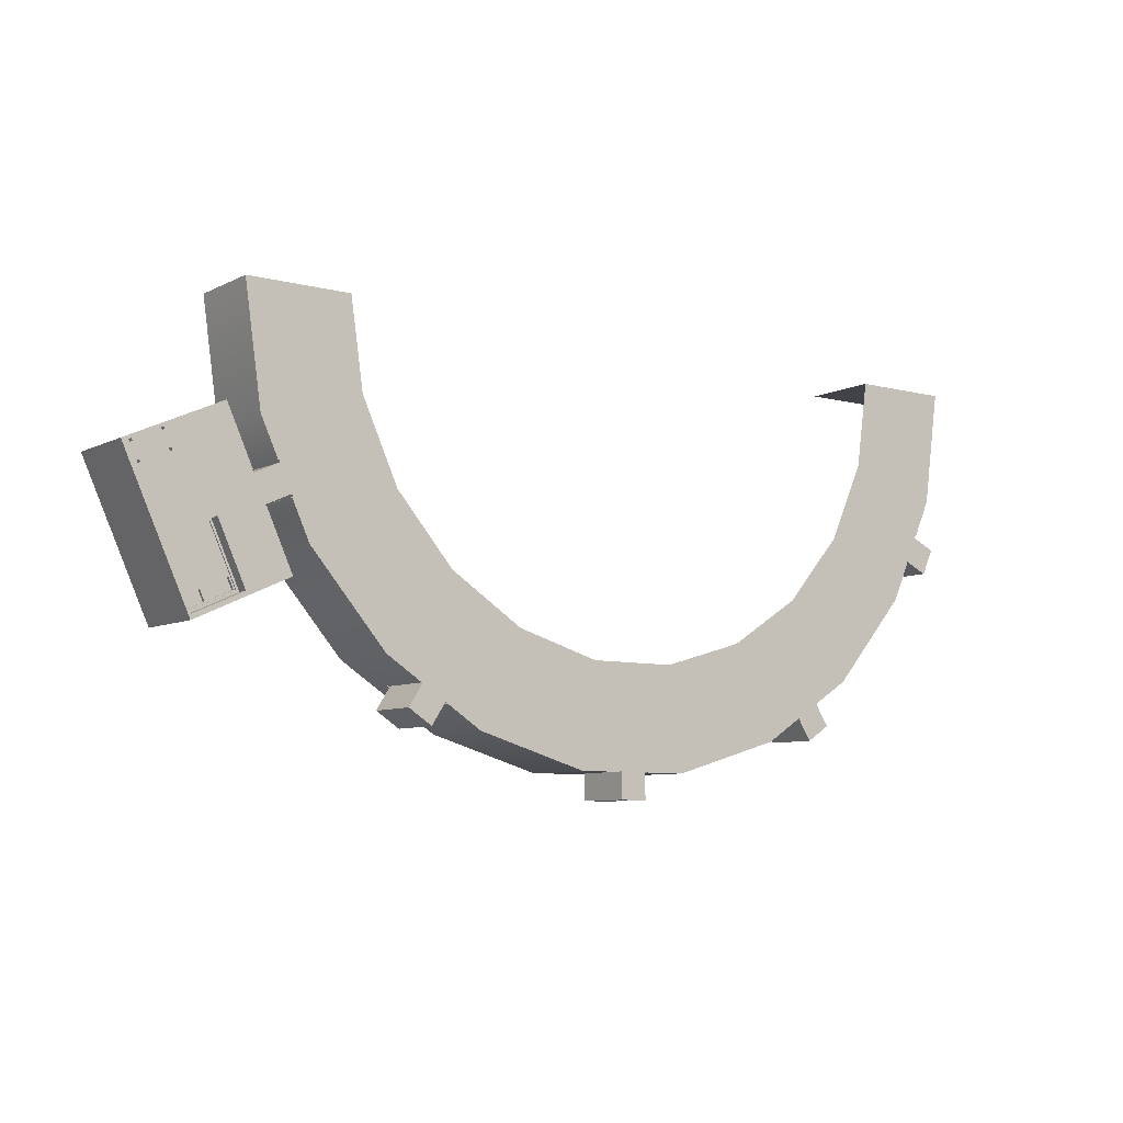
<metadata>
{"format":"obj","ext":"obj","renderer":"f3d","projection":"perspective","resolution":1024,"background":"white","views":[{"elev":-7.6,"azim":-36.3,"up":"+Z"}]}
</metadata>
<code>
g Mesh1 Model
v -0.5826 2.045e-15 -4.22
v -3.957 2.428e-15 -5.89
v -4.221 2.919e-15 -5.882
f 1 2 3
v -3.866 2.428e-15 -5.848
f 2 1 4
v -2.866 2.188e-15 -5.391
f 4 1 5
v -2.775 2.166e-15 -5.35
f 5 1 6
v -2.733 2.213e-15 -5.441
f 6 1 7
v -2.575 2.462e-15 -6.028
f 7 1 8
v -2.484 2.505e-15 -5.987
f 8 1 9
v -2.442 2.41e-15 -6.077
f 9 1 10
v -0.8252 2.834e-15 -8.027
f 10 1 11
v 0.2413 5.381e-15 -10.36
f 11 1 12
v 0.3871 3.241e-15 -6.416
f 12 1 13
v 0.4144 3.241e-15 -6.403
f 13 1 14
v 0.4144 2.2 -6.403
f 14 1 15
v -0.5826 3 -4.22
f 16 15 1
v 1.951 3 -9.769
f 15 16 17
v 0.9544 2.2 -7.586
f 15 17 18
v 0.9544 3.767e-15 -7.586
f 18 17 19
v 1.951 4.962e-15 -9.769
f 19 17 20
v -1.687 5.836e-15 -11.43
f 17 21 20
v -1.687 3 -11.43
f 21 17 22
f 22 3 21
v -4.221 3 -5.882
f 3 22 23
f 16 3 23
f 3 16 1
v -2.754 3.289e-15 -8.907
f 3 24 21
f 24 3 2
v -3.916 2.428e-15 -5.981
f 24 2 25
v -3.916 0.9 -5.981
f 2 26 25
v -3.957 0.9 -5.89
f 26 2 27
v -3.866 0.9 -5.848
f 2 28 27
f 28 2 4
v -3.825 0.9 -5.939
f 4 29 28
v -3.825 2.428e-15 -5.939
f 29 4 30
f 4 5 30
v -3.667 2.741e-15 -6.527
f 30 5 31
v -3.576 2.762e-15 -6.485
f 31 5 32
v -3.534 2.715e-15 -6.576
f 32 5 33
f 24 33 5
v -3.625 2.694e-15 -6.618
f 24 34 33
f 24 31 34
f 24 25 31
f 31 25 30
f 25 29 30
f 29 25 26
v -3.685 0.9 -6.535
f 26 35 29
v -3.934 0.9 -5.989
f 35 26 36
f 27 36 26
v -3.966 0.9 -5.872
f 37 36 27
v -3.984 0.9 -5.88
f 36 37 38
v -2.765 0.94 -5.323
f 37 39 38
v -3.875 0.9 -5.83
f 40 39 37
v -2.874 0.9 -5.373
f 41 39 40
v -2.783 0.9 -5.332
f 42 39 41
v -2.765 0.9 -5.323
f 39 42 43
v -2.775 0.9 -5.35
f 44 43 42
v -2.733 0.9 -5.441
f 43 44 45
f 6 45 44
f 45 6 7
v -2.824 2.235e-15 -5.482
f 46 45 7
v -2.824 0.9 -5.482
f 45 46 47
f 5 47 46
v -2.866 0.9 -5.391
f 47 5 48
f 5 44 48
f 44 5 6
f 44 47 48
f 47 44 45
v -2.575 0.9 -6.028
f 47 49 45
v -2.525 0.9 -6.137
f 47 50 49
v -3.526 0.9 -6.594
f 47 51 50
f 48 51 47
f 41 51 48
v -3.534 0.9 -6.576
f 41 52 51
v -3.576 0.9 -6.485
f 41 53 52
v -3.667 0.9 -6.527
f 41 54 53
f 41 35 54
f 41 29 35
f 41 28 29
f 28 41 40
f 40 27 28
f 27 40 37
f 28 26 27
f 26 28 29
v -3.643 0.9 -6.626
f 55 54 35
v -3.625 0.9 -6.618
f 54 55 56
v -3.635 0.9 -6.644
f 57 56 55
f 56 57 51
v -2.416 0.94 -6.087
f 58 51 57
v -2.416 0.9 -6.087
f 59 51 58
f 51 59 50
v -2.442 0.9 -6.077
f 60 50 59
v -2.533 0.9 -6.119
f 50 60 61
f 10 61 60
v -2.533 2.367e-15 -6.119
f 61 10 62
f 11 62 10
f 24 62 11
f 24 8 62
f 24 7 8
f 7 24 46
f 24 5 46
f 8 61 62
f 61 8 49
f 9 49 8
v -2.484 0.9 -5.987
f 49 9 63
f 9 60 63
f 60 9 10
f 63 61 60
f 61 63 49
v -2.466 0.9 -5.978
f 64 49 63
v -2.715 0.9 -5.432
f 49 64 65
f 58 65 64
f 39 65 58
f 65 39 43
f 43 45 65
f 45 49 65
v -3.635 0.94 -6.644
f 66 39 58
v -3.984 0.94 -5.88
f 39 66 67
f 66 38 67
f 38 66 36
f 36 66 35
f 35 66 55
f 55 66 57
f 58 57 66
f 38 39 67
v -2.424 0.9 -6.069
f 58 64 68
f 64 60 68
f 60 64 63
f 60 59 68
f 58 68 59
f 49 50 61
v -0.8252 0.45 -8.027
f 69 24 11
v -2.754 0.45 -8.907
f 24 69 70
v -2.648 0.45 -8.947
f 69 71 70
v -0.8647 0.45 -8.133
f 71 69 72
v 0.1353 0.45 -10.32
f 72 69 73
v 0.2413 0.45 -10.36
f 73 69 74
f 69 12 74
f 12 69 11
v -1.687 5.836e-15 -11.24
f 75 74 12
v -1.687 0.45 -11.24
f 74 75 76
f 24 76 75
f 76 24 70
f 71 76 70
v -1.648 0.45 -11.14
f 76 71 77
v -1.648 0.5 -11.14
f 71 78 77
v -2.648 0.5 -8.947
f 78 71 79
v -0.8647 0.5 -8.133
f 71 80 79
f 80 71 72
f 73 80 72
v 0.1353 0.5 -10.32
f 80 73 81
f 77 81 73
f 81 77 78
v -1.618 0.5 -11.06
f 78 82 81
v -1.802 0.5 -10.65
f 78 83 82
f 83 78 79
f 80 83 79
v -1.147 0.5 -10.35
f 83 80 84
v -0.9626 0.5 -10.76
f 84 80 85
v -0.7836 0.5 -10.19
f 86 85 80
v -0.5988 0.5 -10.59
f 87 85 86
f 81 85 87
f 81 82 85
v -0.9626 0.62 -10.76
f 82 88 85
v -1.618 0.62 -11.06
f 88 82 89
f 83 89 82
v -1.802 0.62 -10.65
f 89 83 90
v -1.147 0.62 -10.35
f 83 91 90
f 91 83 84
f 85 91 84
f 91 85 88
f 89 91 88
f 91 89 90
v 0.05614 0.5 -10.29
f 81 87 92
v 0.05614 0.62 -10.29
f 87 93 92
v -0.5988 0.62 -10.59
f 93 87 94
f 86 94 87
v -0.7836 0.62 -10.19
f 94 86 95
v -0.1287 0.62 -9.889
f 86 96 95
v -0.1287 0.5 -9.889
f 96 86 97
f 80 97 86
f 97 80 81
f 97 81 92
f 92 96 97
f 96 92 93
f 94 96 93
f 96 94 95
f 74 77 73
f 76 77 74
f 21 24 75
f 21 75 12
f 21 12 20
v 0.9271 3.767e-15 -7.598
f 20 12 98
f 98 12 13
v 0.4286 3.241e-15 -6.507
f 98 13 99
v 0.4286 2.1 -6.507
f 99 13 100
v 0.3871 2.2 -6.416
f 101 100 13
v 0.9271 2.2 -7.598
f 100 101 102
f 15 102 101
f 102 15 18
f 18 98 102
f 98 18 19
f 20 98 19
v 0.8856 3.767e-15 -7.507
f 103 102 98
v 0.8856 2.1 -7.507
f 104 102 103
f 100 102 104
v 1.393 2.1 -6.066
f 104 105 100
v 1.85 2.1 -7.067
f 105 104 106
f 103 106 104
v 1.85 3.722e-15 -7.067
f 106 103 107
v 1.393 3.196e-15 -6.066
f 103 108 107
f 108 103 99
f 98 99 103
f 99 105 108
f 105 99 100
v 1.351 2.2 -5.975
f 109 108 105
v 1.351 3.196e-15 -5.975
f 108 109 110
v 1.324 3.196e-15 -5.988
f 109 111 110
v 1.324 2.2 -5.988
f 111 109 112
v 1.864 2.2 -7.17
f 109 113 112
v 1.891 2.2 -7.158
f 113 109 114
f 109 105 114
f 114 105 106
v 1.891 3.722e-15 -7.158
f 114 106 115
f 115 106 107
v 4 5.957e-31 -1.133e-15
f 107 116 115
f 108 116 107
f 110 116 108
f 111 116 110
v 0.6481 2.37e-15 -4.508
f 117 116 111
v 0 0 -0
f 116 117 118
v 0.6481 3 -4.508
f 119 118 117
v 3.727e-32 3 1.549e-15
f 118 119 120
f 116 120 118
v 0.875 2.383 1.189e-15
f 120 116 121
v 0.9353 2.359 1.159e-15
f 121 116 122
v 1 2.35 1.136e-15
f 122 116 123
v 2.996 2.35 4.288e-16
f 123 116 124
v 3.06 2.359 4.148e-16
f 116 125 124
v 3.121 2.383 4.107e-16
f 125 116 126
v 4 3 4.156e-16
f 126 116 127
v 3.173 2.423 4.165e-16
f 126 127 128
v 3.212 2.475 4.32e-16
f 128 127 129
v 3.237 2.535 4.56e-16
f 129 127 130
v 3.246 2.6 4.87e-16
f 130 127 131
v 3.237 2.665 5.228e-16
f 131 127 132
v 3.212 2.725 5.61e-16
f 132 127 133
v 3.173 2.777 5.99e-16
f 133 127 134
v 3.121 2.817 6.342e-16
f 134 127 135
v 3.06 2.841 6.642e-16
f 135 127 136
v 2.996 2.85 6.869e-16
f 136 127 137
v 2 2.85 6.724e-16
f 137 127 138
v 1 2.85 1.394e-15
f 138 127 139
f 120 139 127
v 0.9353 2.841 1.408e-15
f 120 140 139
v 0.875 2.817 1.413e-15
f 120 141 140
v 0.8232 2.777 1.407e-15
f 120 142 141
v 0.7835 2.725 1.391e-15
f 120 143 142
v 0.7585 2.665 1.367e-15
f 120 144 143
v 0.75 2.6 1.336e-15
f 120 145 144
v 0.7585 2.535 1.3e-15
f 120 146 145
v 0.7835 2.475 1.262e-15
f 120 147 146
v 0.8232 2.423 1.224e-15
f 120 148 147
f 120 121 148
v 0.8159 2.383 0.411
f 149 148 121
v 0.7652 2.423 0.4037
f 148 149 150
v 1.112 2.423 0.4535
f 149 151 150
v 1.061 2.383 0.4463
f 149 152 151
v 0.875 2.359 0.4195
f 153 152 149
v 1.002 2.359 0.4378
f 153 154 152
v 0.9384 2.35 0.4286
f 154 153 155
f 122 155 153
f 155 122 123
f 123 154 155
v 1.065 2.359 1.122e-15
f 154 123 156
v 1.935 2.359 4.37e-16
f 123 157 156
v 2 2.35 4.143e-16
f 157 123 158
f 123 124 158
v 2.931 2.359 4.515e-16
f 159 158 124
v 2.065 2.359 4.004e-16
f 158 159 160
v 2.871 2.383 4.815e-16
f 160 159 161
v 2.873 2.359 0.4037
f 162 161 159
v 2.814 2.383 0.3952
f 161 162 163
v 3.059 2.383 0.4304
f 162 164 163
v 3 2.359 0.4219
f 162 165 164
v 2.936 2.35 0.4128
f 165 162 166
f 159 166 162
f 166 159 124
f 124 165 166
f 165 124 125
f 125 164 165
f 164 125 126
v 3.11 2.423 0.4377
f 126 167 164
f 167 126 128
f 129 167 128
v 3.148 2.475 0.4433
f 167 129 168
f 130 168 129
v 3.173 2.535 0.4469
f 168 130 169
f 131 169 130
v 3.181 2.6 0.4481
f 169 131 170
v 3.173 2.665 0.4469
f 131 171 170
f 171 131 132
v 3.148 2.725 0.4433
f 132 172 171
f 172 132 133
v 3.11 2.777 0.4377
f 133 173 172
f 173 133 134
f 135 173 134
v 3.059 2.817 0.4304
f 173 135 174
f 136 174 135
v 3 2.841 0.4219
f 174 136 175
f 137 175 136
v 2.936 2.85 0.4128
f 175 137 176
v 2.931 2.841 7.008e-16
f 177 176 137
v 2.873 2.841 0.4037
f 176 177 178
v 2.871 2.817 7.05e-16
f 179 178 177
v 2.814 2.817 0.3952
f 178 179 180
v 2.819 2.777 6.992e-16
f 181 180 179
v 2.763 2.777 0.3879
f 180 181 182
v 2.724 2.725 0.3823
f 181 183 182
v 2.779 2.725 6.837e-16
f 183 181 184
v 2.217 2.725 5.465e-16
f 185 184 181
v 2.241 2.665 5.083e-16
f 186 184 185
v 2.754 2.665 6.596e-16
f 186 187 184
v 2.25 2.6 4.725e-16
f 188 187 186
v 2.746 2.6 6.287e-16
f 188 189 187
v 2.241 2.535 4.415e-16
f 190 189 188
v 2.754 2.535 5.928e-16
f 190 191 189
v 2.217 2.475 4.175e-16
f 192 191 190
v 2.779 2.475 5.546e-16
f 192 193 191
v 2.177 2.423 4.02e-16
f 194 193 192
v 2.819 2.423 5.167e-16
f 194 195 193
v 2.125 2.383 3.962e-16
f 196 195 194
f 196 161 195
f 160 161 196
v 2.059 2.383 0.4584
f 197 160 196
v 2 2.359 0.45
f 160 197 198
v 1.873 2.359 0.4317
f 199 198 197
v 1.937 2.35 0.4408
f 198 199 200
f 157 200 199
f 200 157 158
f 158 198 200
f 198 158 160
v 1.875 2.383 4.67e-16
f 199 201 157
v 1.814 2.383 0.4232
f 201 199 202
f 199 197 202
v 2.11 2.423 0.4657
f 202 197 203
f 196 203 197
f 203 196 194
f 192 203 194
v 2.149 2.475 0.4713
f 203 192 204
f 190 204 192
v 2.173 2.535 0.4749
f 204 190 205
f 188 205 190
v 2.182 2.6 0.4761
f 205 188 206
v 2.173 2.665 0.4749
f 188 207 206
f 207 188 186
v 2.149 2.725 0.4713
f 186 208 207
f 208 186 185
v 2.11 2.777 0.4657
f 185 209 208
v 2.177 2.777 5.845e-16
f 209 185 210
f 185 181 210
f 210 181 179
v 2.125 2.817 6.197e-16
f 210 179 211
f 211 179 177
v 2.065 2.841 6.497e-16
f 211 177 212
f 212 177 137
f 212 137 138
v 2 2.841 0.45
f 138 213 212
v 1.937 2.85 0.4408
f 213 138 214
v 1.935 2.841 6.863e-16
f 215 214 138
v 1.873 2.841 0.4317
f 214 215 216
v 1.875 2.817 6.905e-16
f 217 216 215
v 1.814 2.817 0.4232
f 216 217 218
v 1.823 2.777 6.847e-16
f 219 218 217
v 1.763 2.777 0.4159
f 218 219 220
v 1.724 2.725 0.4103
f 219 221 220
v 1.783 2.725 6.692e-16
f 221 219 222
v 1.217 2.725 1.269e-15
f 223 222 219
v 1.241 2.665 1.23e-15
f 224 222 223
v 1.759 2.665 6.452e-16
f 224 225 222
v 1.25 2.6 1.195e-15
f 226 225 224
v 1.75 2.6 6.142e-16
f 226 227 225
v 1.241 2.535 1.164e-15
f 228 227 226
v 1.759 2.535 5.784e-16
f 228 229 227
v 1.217 2.475 1.14e-15
f 230 229 228
v 1.783 2.475 5.402e-16
f 230 231 229
v 1.177 2.423 1.124e-15
f 232 231 230
v 1.823 2.423 5.022e-16
f 232 233 231
v 1.125 2.383 1.118e-15
f 234 233 232
f 234 201 233
f 156 201 234
f 156 157 201
f 152 156 234
f 156 152 154
f 234 151 152
f 151 234 232
f 230 151 232
v 1.15 2.475 0.4591
f 151 230 235
f 228 235 230
v 1.175 2.535 0.4627
f 235 228 236
f 226 236 228
v 1.183 2.6 0.4639
f 236 226 237
v 1.175 2.665 0.4627
f 226 238 237
f 238 226 224
v 1.15 2.725 0.4591
f 224 239 238
f 239 224 223
v 1.112 2.777 0.4535
f 223 240 239
v 1.177 2.777 1.307e-15
f 240 223 241
f 223 219 241
f 241 219 217
v 1.125 2.817 1.342e-15
f 241 217 242
f 242 217 215
v 1.065 2.841 1.372e-15
f 242 215 243
f 243 215 139
f 139 215 138
v 1.002 2.841 0.4378
f 139 244 243
v 0.9384 2.85 0.4286
f 244 139 245
f 140 245 139
v 0.875 2.841 0.4195
f 245 140 246
f 141 246 140
v 0.8159 2.817 0.411
f 246 141 247
f 142 247 141
v 0.7652 2.777 0.4037
f 247 142 248
v 0.7262 2.725 0.3981
f 142 249 248
f 249 142 143
v 0.7018 2.665 0.3946
f 143 250 249
f 250 143 144
v 0.6934 2.6 0.3934
f 144 251 250
f 251 144 145
f 146 251 145
v 0.7018 2.535 0.3946
f 251 146 252
f 147 252 146
v 0.7262 2.475 0.3981
f 252 147 253
f 148 253 147
f 253 148 150
f 150 235 253
f 150 151 235
f 253 235 236
f 253 236 252
f 252 236 237
f 252 237 251
f 251 237 238
f 251 238 250
f 250 238 239
f 250 239 249
f 249 239 240
f 249 240 248
v 1.061 2.817 0.4463
f 248 240 254
f 240 242 254
f 242 240 241
f 243 254 242
f 254 243 244
f 247 254 244
f 248 254 247
f 247 244 246
f 246 244 245
f 202 233 201
v 1.763 2.423 0.4159
f 233 202 255
f 202 203 255
f 255 203 204
v 1.724 2.475 0.4103
f 255 204 256
f 256 204 205
v 1.7 2.535 0.4068
f 256 205 257
f 257 205 206
v 1.692 2.6 0.4056
f 257 206 258
f 258 206 207
v 1.7 2.665 0.4068
f 258 207 259
f 259 207 208
f 259 208 221
f 221 208 209
f 221 209 220
v 2.059 2.817 0.4584
f 220 209 260
f 209 211 260
f 211 209 210
f 212 260 211
f 260 212 213
f 216 260 213
f 218 260 216
f 220 260 218
f 216 213 214
f 222 259 221
f 259 222 225
f 225 258 259
f 258 225 227
f 229 258 227
f 258 229 257
f 231 257 229
f 257 231 256
f 233 256 231
f 256 233 255
f 163 195 161
v 2.763 2.423 0.3879
f 195 163 261
f 163 167 261
f 163 164 167
f 261 167 168
v 2.724 2.475 0.3823
f 261 168 262
f 262 168 169
v 2.7 2.535 0.3788
f 262 169 263
f 263 169 170
v 2.691 2.6 0.3776
f 263 170 264
f 264 170 171
v 2.7 2.665 0.3788
f 264 171 265
f 265 171 172
f 265 172 183
f 183 172 173
f 183 173 182
f 182 173 174
f 182 174 180
f 180 174 178
f 178 174 175
f 178 175 176
f 184 265 183
f 265 184 187
f 187 264 265
f 264 187 189
f 191 264 189
f 264 191 263
f 193 263 191
f 263 193 262
f 195 262 193
f 262 195 261
f 153 121 122
f 121 153 149
f 112 119 117
v 2.54 3 -8.65
f 119 112 266
f 266 112 113
v 2.54 4.548e-15 -8.65
f 113 267 266
v 1.864 3.722e-15 -7.17
f 267 113 268
f 114 268 113
f 268 114 115
f 267 268 115
f 115 116 267
v 5.522 6.357e-15 -12.09
f 267 116 269
v 4.486 1.604e-15 -3.381
f 269 116 270
v 5.905 3.079e-15 -6.488
f 269 270 271
v 6.891 6.658e-15 -12.97
f 269 271 272
v 8.142 4.303e-15 -9.069
f 272 271 273
v 6.907 6.658e-15 -12.95
f 272 273 274
v 6.991 6.848e-15 -13
f 274 273 275
v 7.36 6.963e-15 -14.46
f 275 273 276
v 7.9 7.16e-15 -13.62
f 276 273 277
v 7.917 7.16e-15 -13.6
f 277 273 278
v 8.001 7.198e-15 -13.65
f 278 273 279
v 9.353 7.651e-15 -14.55
f 280 279 273
v 7.985 7.198e-15 -13.67
f 279 280 281
v 7.985 2.2 -13.67
f 280 282 281
v 9.353 3 -14.55
f 282 280 283
v 13.72 8.326e-15 -15.84
f 284 283 280
v 13.72 3 -15.84
f 283 284 285
v 15.35 2.3 -15.84
f 284 286 285
v 15.35 8.326e-15 -15.84
f 286 284 287
v 14.29 5.636e-15 -11.88
f 284 288 287
v 11.02 5.18e-15 -10.92
f 284 289 288
f 280 289 284
f 280 273 289
v 15.35 8.326e-15 -15.81
f 287 288 290
v 17.71 5.636e-15 -11.88
f 291 290 288
v 15.45 8.326e-15 -15.81
f 290 291 292
v 15.45 8.326e-15 -16.84
f 292 291 293
v 16 8.326e-15 -16.84
f 293 291 294
v 16.55 8.314e-15 -15.81
f 294 291 295
v 16.65 8.314e-15 -15.81
f 295 291 296
v 16.65 8.314e-15 -15.84
f 296 291 297
v 18.28 8.326e-15 -15.84
f 297 291 298
v 20.98 5.18e-15 -10.92
f 298 291 299
v 22.65 7.651e-15 -14.55
f 298 299 300
v 23.86 4.303e-15 -9.069
f 300 299 301
v 24 7.384e-15 -13.65
f 300 301 302
v 26.09 3.079e-15 -6.488
f 303 302 301
v 24.08 7.16e-15 -13.6
f 302 303 304
v 24.1 7.16e-15 -13.62
f 304 303 305
v 24.64 7.297e-15 -14.46
f 305 303 306
v 25.01 6.853e-15 -13
f 306 303 307
v 25.09 6.836e-15 -12.95
f 307 303 308
v 25.11 6.836e-15 -12.97
f 308 303 309
v 26.48 6.357e-15 -12.09
f 309 303 310
v 27.51 1.604e-15 -3.381
f 310 303 311
v 29.46 4.548e-15 -8.65
f 310 311 312
v 28 4.185e-30 -8.623e-15
f 312 311 313
v 32 4.766e-30 -9.065e-15
f 312 313 314
v 28 3 -7.074e-15
f 314 315 313
v 32 3 -7.516e-15
f 315 314 316
v 31.35 3 -4.508
f 317 314 316
v 31.35 2.37e-15 -4.508
f 314 317 318
v 30.68 2.2 -5.988
f 317 319 318
v 29.46 3 -8.65
f 319 317 320
v 30.14 2.2 -7.17
f 319 320 321
v 30.14 3.722e-15 -7.17
f 321 320 322
f 322 320 312
v 26.48 3 -12.09
f 323 312 320
f 312 323 310
f 323 309 310
v 25.11 2.195 -12.97
f 309 323 324
v 24.02 2.2 -13.67
f 324 323 325
v 22.65 3 -14.55
f 326 325 323
f 300 325 326
v 24.02 7.384e-15 -13.67
f 325 300 327
f 300 302 327
f 302 325 327
v 24 2.2 -13.65
f 325 302 328
v 24.08 2.1 -13.6
f 302 329 328
f 329 302 304
f 304 327 302
f 327 304 305
f 305 329 304
v 24.64 2.1 -14.46
f 329 305 330
f 330 305 306
v 25.57 2.095 -13.87
f 306 331 330
v 25.1 7.141e-15 -14.16
f 332 331 306
v 25.57 6.99e-15 -13.87
f 331 332 333
v 25.02 6.853e-15 -13.03
f 332 334 333
f 332 307 334
f 307 332 306
f 308 334 307
f 334 308 309
v 25.09 2.195 -12.95
f 309 335 308
f 335 309 324
f 325 335 324
f 335 325 328
f 328 329 335
v 25.01 2.095 -13
f 336 335 329
f 307 335 336
f 335 307 308
f 331 307 336
f 307 331 334
f 334 331 333
f 336 330 331
f 330 336 329
f 326 298 300
v 18.28 3 -15.84
f 298 326 337
v 16.65 2.3 -15.84
f 338 298 337
f 298 338 297
v 16.65 2.3 -15.81
f 339 297 338
f 297 339 296
f 339 295 296
v 16.55 2.2 -15.81
f 295 339 340
v 15.45 2.2 -15.81
f 340 339 341
v 15.35 2.3 -15.81
f 342 341 339
f 290 341 342
f 341 290 292
f 293 341 292
v 15.45 2.2 -16.84
f 341 293 343
v 16.55 2.2 -16.84
f 293 344 343
f 294 344 293
v 16.55 8.314e-15 -16.84
f 344 294 345
f 345 294 295
f 295 344 345
f 344 295 340
f 341 344 340
f 344 341 343
f 286 290 342
f 290 286 287
f 339 286 342
f 286 339 338
f 338 337 286
f 285 286 337
v 30.11 3.721e-15 -7.158
f 322 312 346
f 312 314 346
v 30.15 3.721e-15 -7.067
f 346 314 347
v 30.61 3.195e-15 -6.066
f 347 314 348
v 30.65 3.195e-15 -5.975
f 348 314 349
v 30.68 3.196e-15 -5.988
f 349 314 350
f 350 314 318
f 350 318 319
v 30.65 2.2 -5.975
f 351 350 319
f 350 351 349
v 30.61 2.1 -6.066
f 351 352 349
v 30.11 2.2 -7.158
f 352 351 353
f 351 321 353
f 321 351 319
f 322 353 321
f 353 322 346
f 347 353 346
v 30.15 2.1 -7.067
f 354 353 347
f 352 353 354
v 31.09 2.1 -7.495
f 355 352 354
v 31.54 2.1 -6.494
f 352 355 356
v 31.54 3.152e-15 -6.494
f 355 357 356
v 31.32 3.415e-15 -6.994
f 357 355 358
v 31.09 3.678e-15 -7.495
f 358 355 359
f 355 347 359
f 347 355 354
f 348 359 347
f 359 348 358
f 358 348 357
f 348 356 357
f 356 348 352
f 348 349 352
v 5.522 3 -12.09
f 282 283 360
v 6.891 2.2 -12.97
f 360 361 282
f 360 272 361
f 272 360 269
f 360 267 269
f 267 360 266
f 274 361 272
v 6.907 2.2 -12.95
f 361 274 362
f 275 362 274
v 6.991 2.1 -13
f 362 275 363
v 6.975 6.848e-15 -13.03
f 364 363 275
v 6.434 2.1 -13.87
f 363 364 365
v 6.434 6.65e-15 -13.87
f 365 364 366
f 364 276 366
f 276 364 275
f 364 274 275
f 274 364 272
f 276 365 366
v 7.36 2.1 -14.46
f 365 276 367
f 277 367 276
f 278 367 277
v 7.917 2.1 -13.6
f 367 278 368
f 279 368 278
v 8.001 2.2 -13.65
f 368 279 369
f 281 369 279
f 369 281 282
f 282 362 369
f 362 282 361
f 368 369 362
f 362 363 368
f 363 367 368
f 367 363 365
f 281 278 279
f 278 281 277
f 112 117 111
f 13 15 101
f 15 13 14
f 56 51 52
f 33 56 52
f 56 33 34
f 31 56 34
f 56 31 54
f 32 54 31
f 54 32 53
f 32 52 53
f 52 32 33
f 56 53 52
f 53 56 54
f 48 42 41
f 42 48 44
g Mesh2 Model
v 29.1 2.359 0.186
v 28.97 2.359 0.2042
v 29.03 2.35 0.1951
f 370 371 372
v 29.15 2.383 0.1775
f 371 370 373
v 28.91 2.383 0.2127
f 371 373 374
v 29.21 2.423 0.1702
f 374 373 375
v 28.86 2.423 0.22
f 374 375 376
v 29.24 2.475 0.1646
f 376 375 377
v 28.82 2.475 0.2256
f 376 377 378
v 29.27 2.535 0.1611
f 378 377 379
v 28.8 2.535 0.2291
f 378 379 380
v 29.28 2.6 0.1599
f 380 379 381
v 28.79 2.6 0.2303
f 380 381 382
v 29.27 2.665 0.1611
f 382 381 383
v 28.8 2.665 0.2291
f 382 383 384
v 29.24 2.725 0.1646
f 384 383 385
v 28.82 2.725 0.2256
f 384 385 386
v 29.21 2.777 0.1702
f 386 385 387
v 28.86 2.777 0.22
f 386 387 388
v 29.15 2.817 0.1775
f 388 387 389
v 28.91 2.817 0.2127
f 388 389 390
v 29.1 2.841 0.186
f 390 389 391
v 28.97 2.841 0.2042
f 390 391 392
v 29.03 2.85 0.1951
f 392 391 393
g Mesh3 Model
v 30.09 2.359 0.1447
v 29.96 2.359 0.1629
v 30.02 2.35 0.1538
f 394 395 396
v 30.14 2.383 0.1362
f 395 394 397
v 29.9 2.383 0.1714
f 395 397 398
v 30.2 2.423 0.1289
f 398 397 399
v 29.85 2.423 0.1787
f 398 399 400
v 30.23 2.475 0.1233
f 400 399 401
v 29.81 2.475 0.1843
f 400 401 402
v 30.26 2.535 0.1198
f 402 401 403
v 29.79 2.535 0.1878
f 402 403 404
v 30.27 2.6 0.1186
f 404 403 405
v 29.78 2.6 0.189
f 404 405 406
v 30.26 2.665 0.1198
f 406 405 407
v 29.79 2.665 0.1878
f 406 407 408
v 30.23 2.725 0.1233
f 408 407 409
v 29.81 2.725 0.1843
f 408 409 410
v 30.2 2.777 0.1289
f 410 409 411
v 29.85 2.777 0.1787
f 410 411 412
v 30.14 2.817 0.1362
f 412 411 413
v 29.9 2.817 0.1714
f 412 413 414
v 30.09 2.841 0.1447
f 414 413 415
v 29.96 2.841 0.1629
f 414 415 416
v 30.02 2.85 0.1538
f 416 415 417
g Mesh4 Model
v 31.08 2.359 0.1325
v 30.96 2.359 0.1507
v 31.02 2.35 0.1416
f 418 419 420
v 30.9 2.383 0.1592
f 419 418 421
v 31.14 2.383 0.124
f 421 418 422
v 30.85 2.423 0.1665
f 421 422 423
v 31.19 2.423 0.1167
f 423 422 424
v 31.23 2.475 0.1111
f 423 424 425
v 30.81 2.475 0.1721
f 423 425 426
v 30.78 2.535 0.1756
f 426 425 427
v 31.26 2.535 0.1076
f 427 425 428
v 30.78 2.6 0.1768
f 427 428 429
v 31.27 2.6 0.1064
f 429 428 430
v 30.78 2.665 0.1756
f 429 430 431
v 31.26 2.665 0.1076
f 431 430 432
v 30.81 2.725 0.1721
f 431 432 433
v 31.23 2.725 0.1111
f 433 432 434
v 30.85 2.777 0.1665
f 433 434 435
v 31.19 2.777 0.1167
f 435 434 436
v 31.14 2.817 0.124
f 435 436 437
v 30.9 2.817 0.1592
f 435 437 438
v 30.96 2.841 0.1507
f 438 437 439
v 31.08 2.841 0.1325
f 439 437 440
v 31.02 2.85 0.1416
f 439 440 441

</code>
